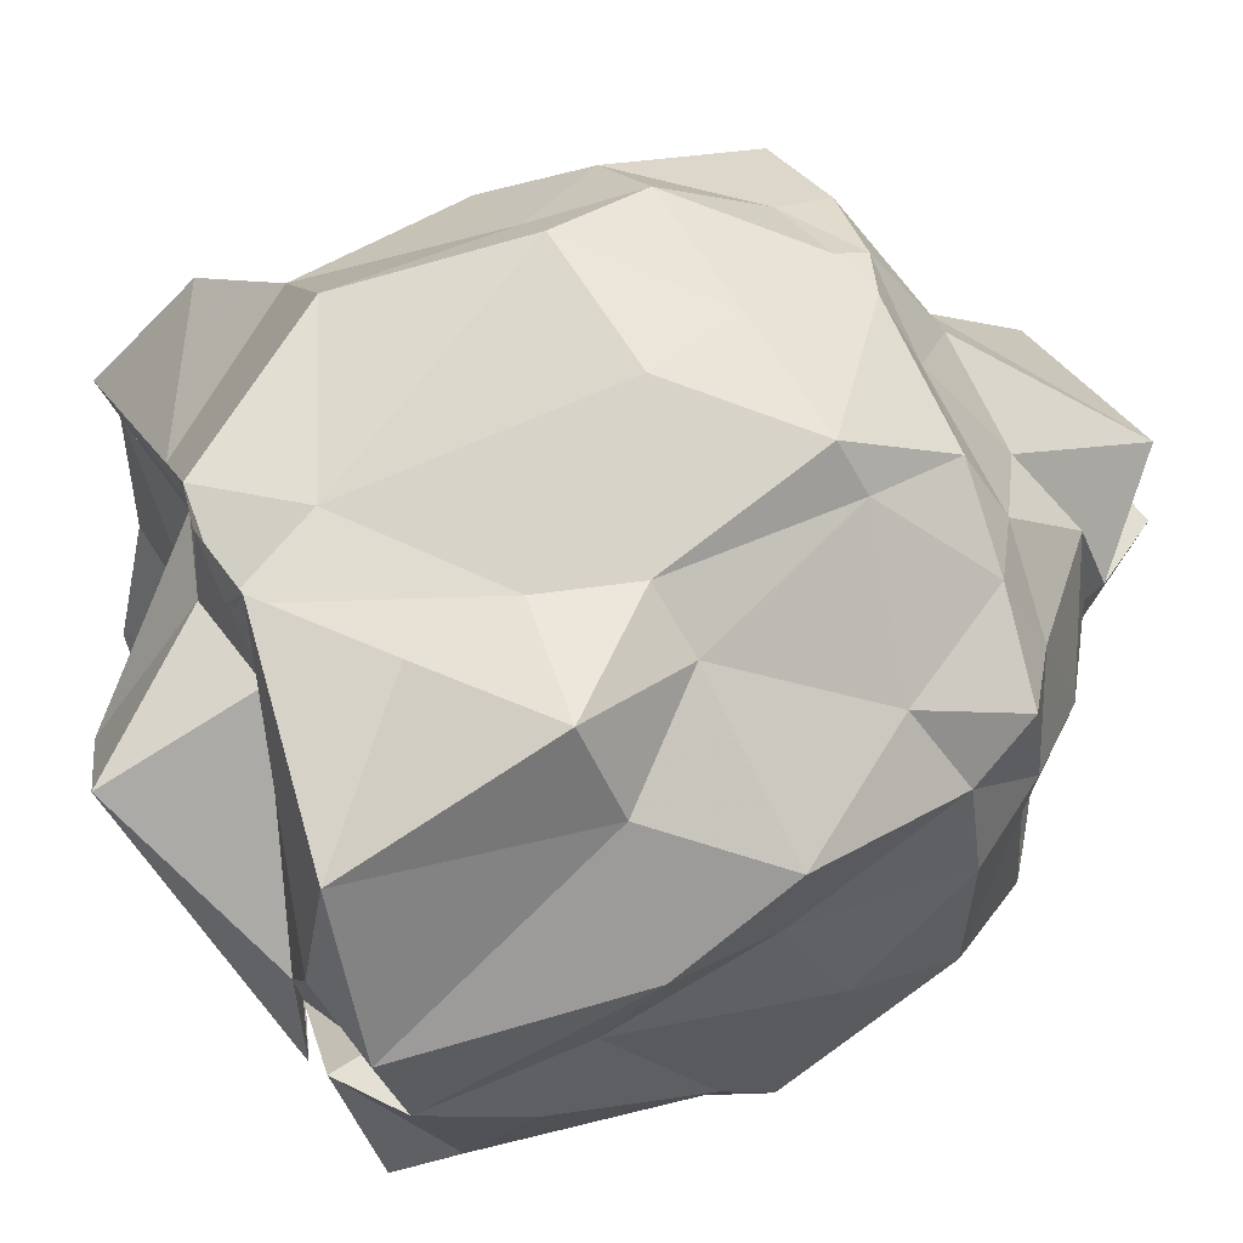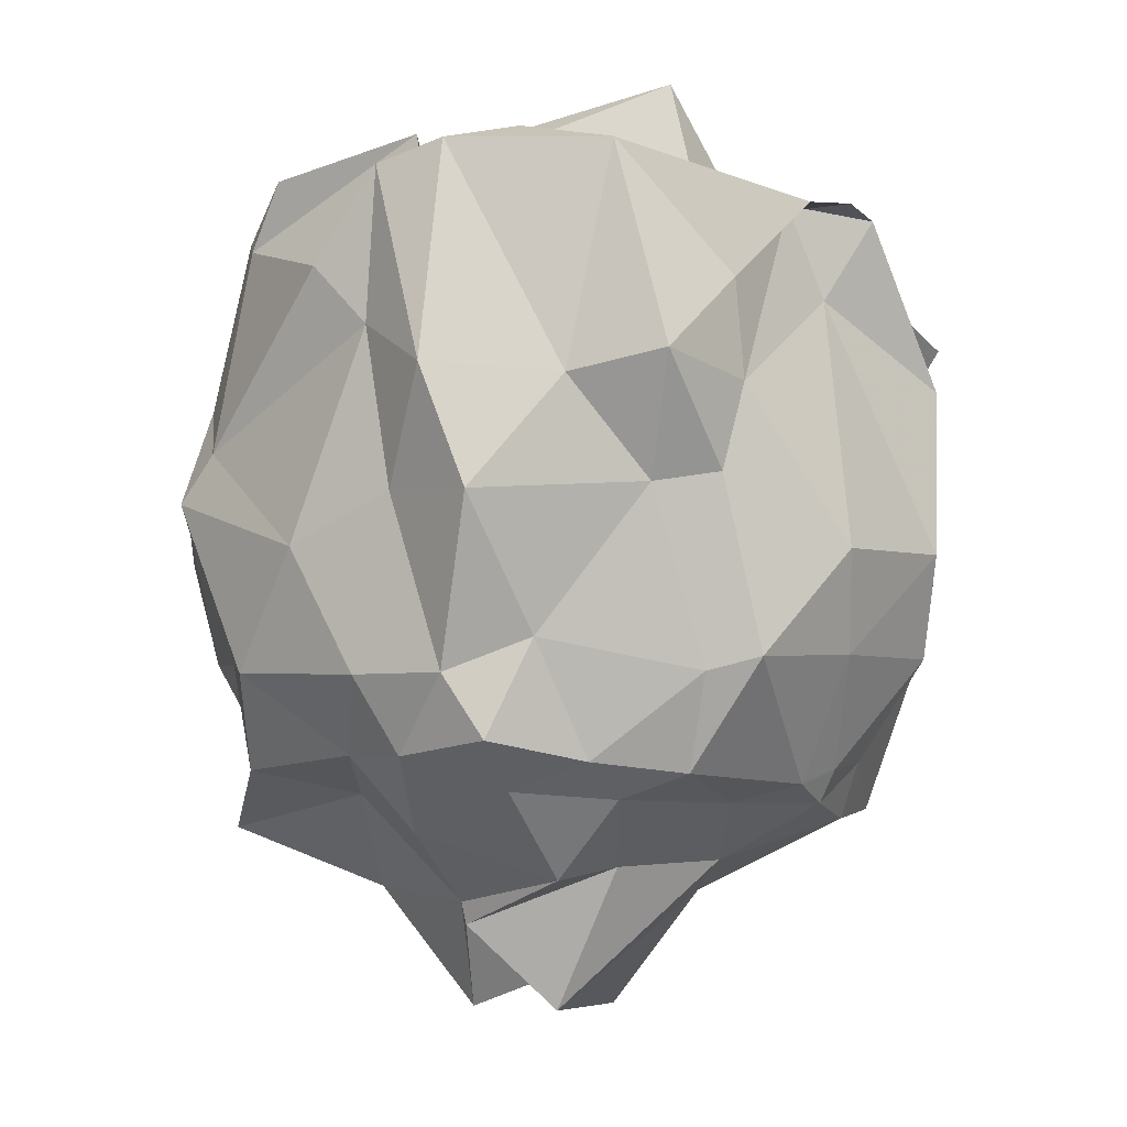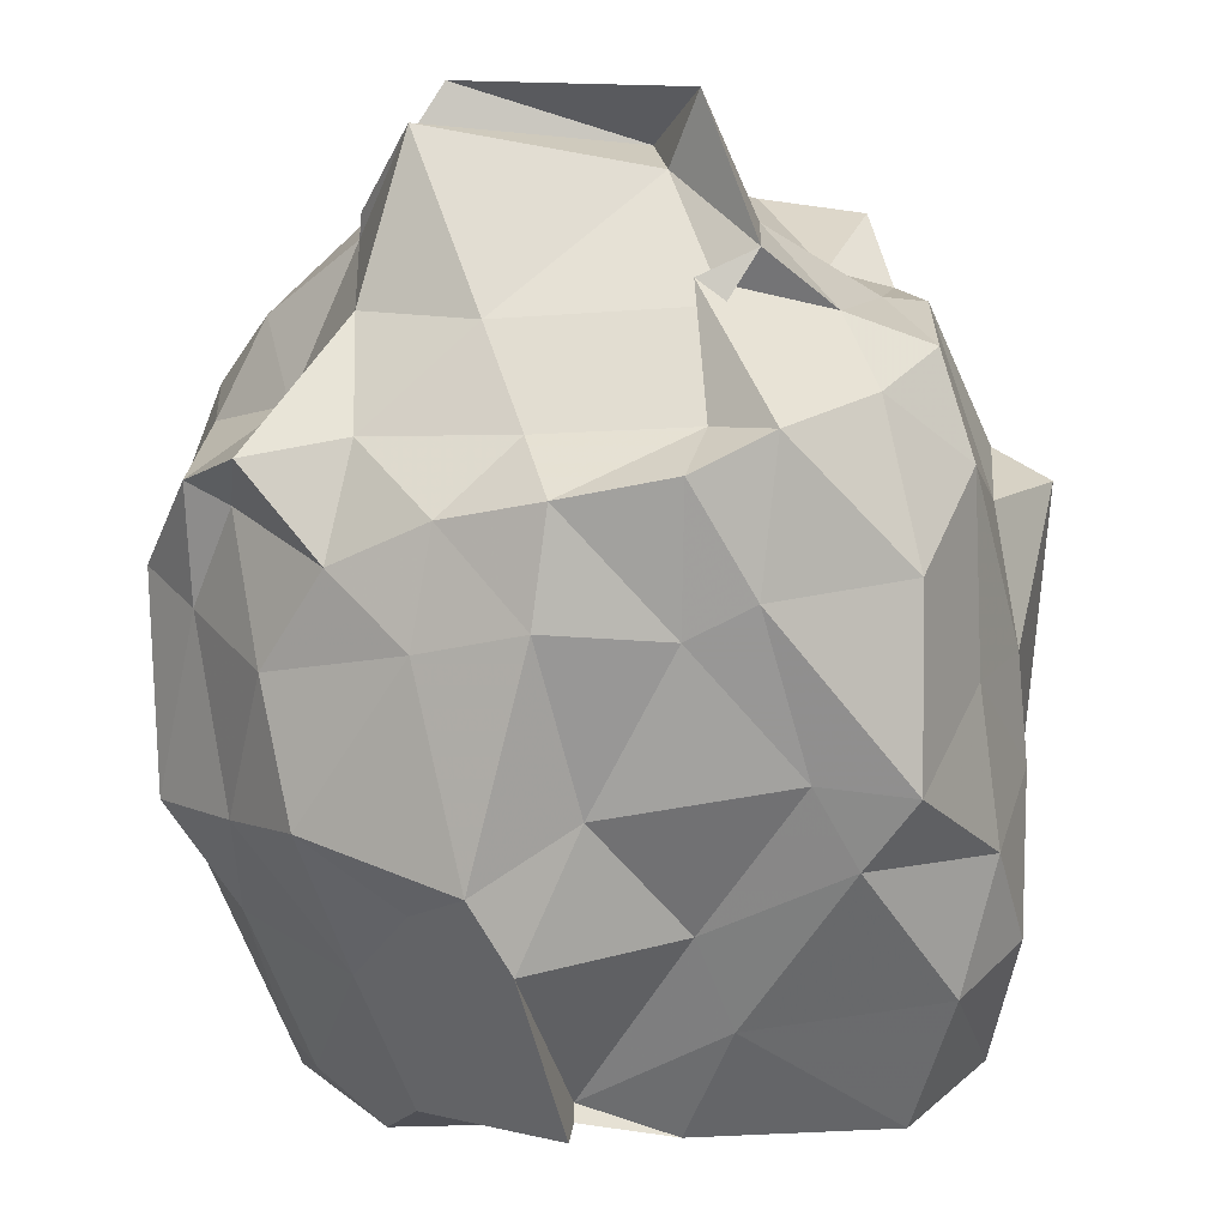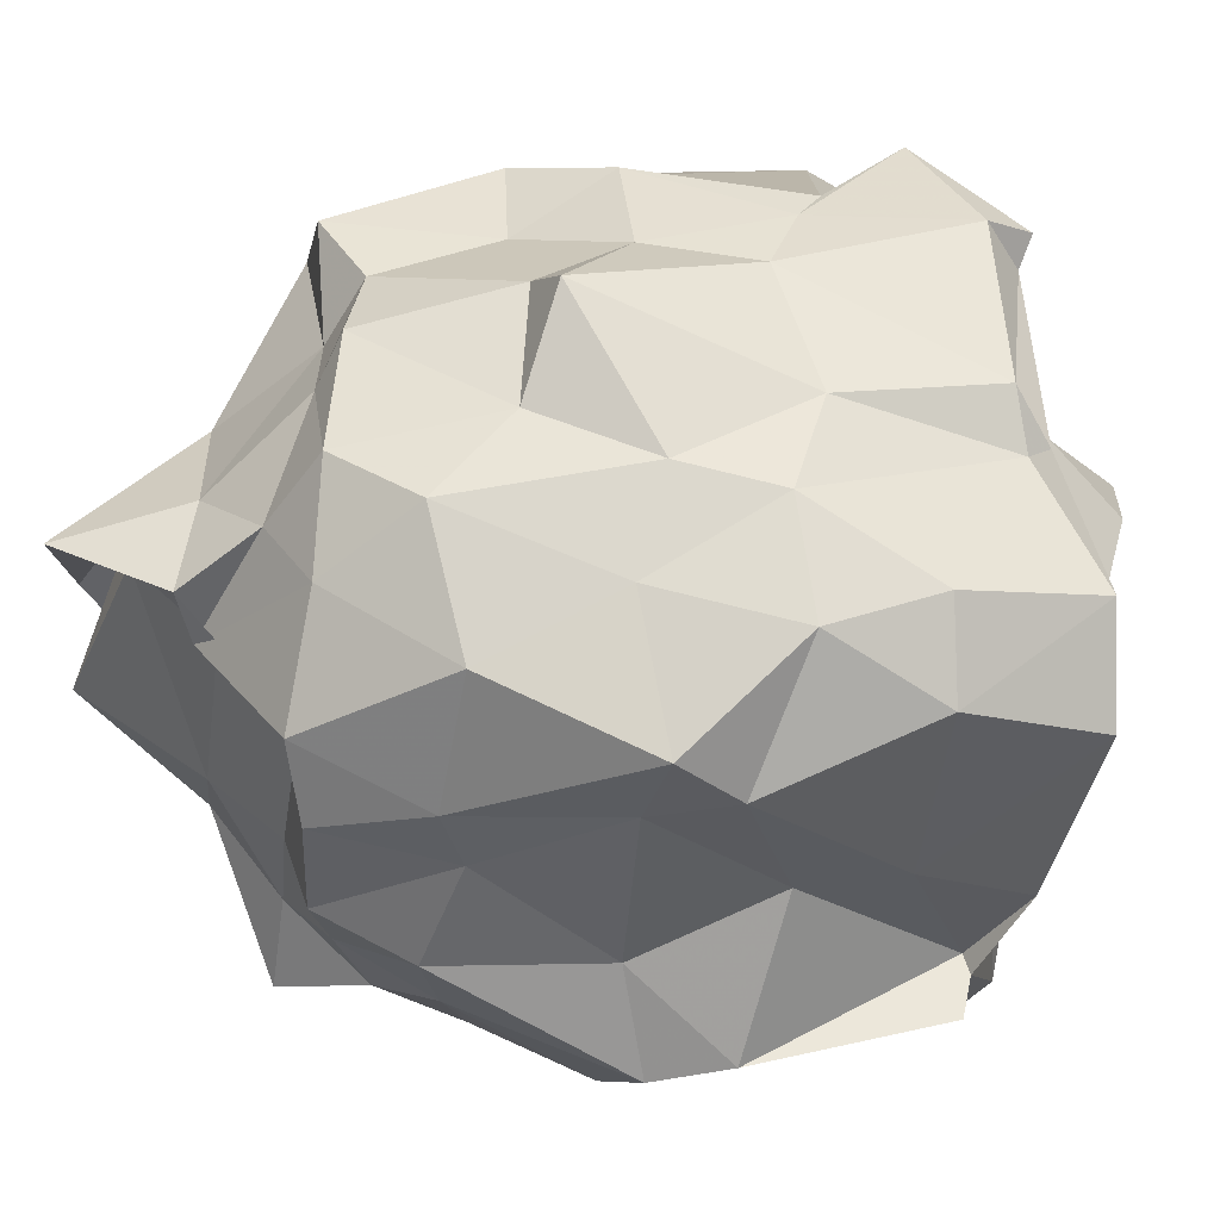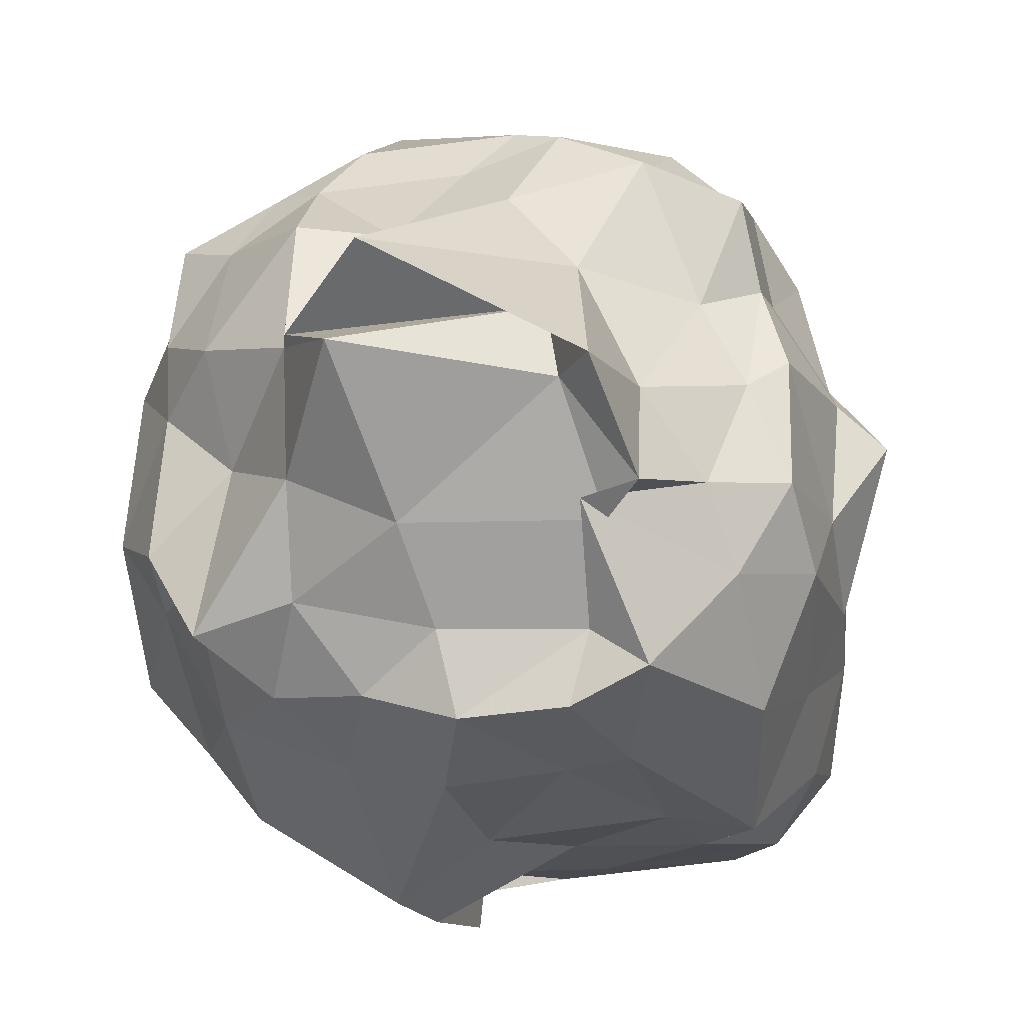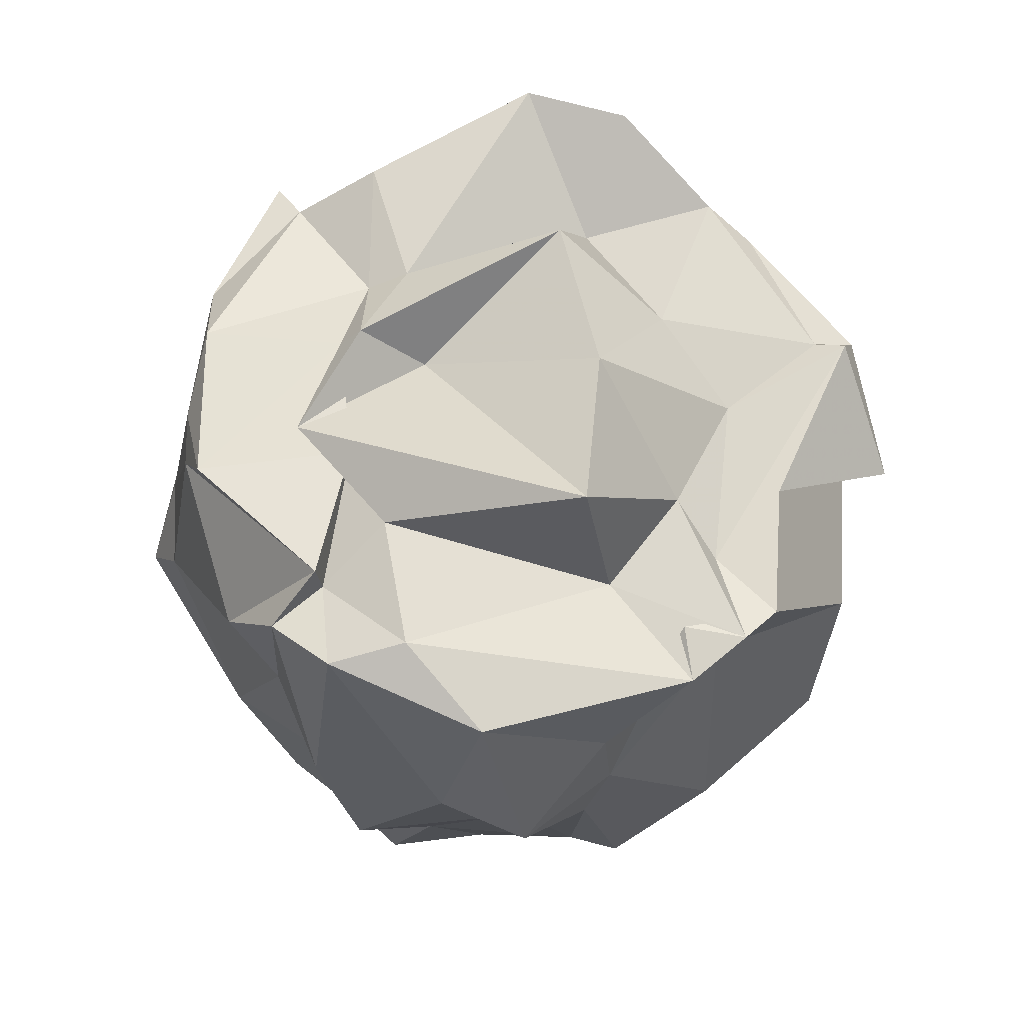
<metadata>
{"format":"obj","ext":"obj","renderer":"f3d","projection":"perspective","resolution":1024,"background":"white","views":[{"elev":64.3,"azim":64.6,"up":"+Y"},{"elev":-7.3,"azim":136.8,"up":"+Z"},{"elev":-65.0,"azim":-171.4,"up":"+Y"},{"elev":-39.7,"azim":-93.3,"up":"+Y"},{"elev":-24.4,"azim":-171.1,"up":"+Y"},{"elev":64.7,"azim":147.6,"up":"+Z"}]}
</metadata>
<code>
v 0.1873 -0.4717 1.602
v -0.265 -0.2578 -0.432
v 1.045 -0.1628 1.382
v 0.9815 0.01948 1.638
v 0.9146 0.215 1.684
v 0.6596 0.5967 1.654
v 0.3202 0.7059 1.32
v 0.00782 0.6139 1.586
v -0.2399 0.708 1.567
v -0.4671 0.4014 1.554
v -0.8479 0.446 1.327
v -0.9555 0.09364 1.481
v -0.8871 -0.3451 1.521
v -0.7974 -0.4809 1.551
v -0.8485 -0.9128 1.351
v -0.6821 -1.106 1.369
v -0.1803 -1.168 1.339
v 0.2093 -1.109 1.505
v 0.2181 -1.283 1.496
v 0.5737 -1.064 1.503
v 0.8479 -0.7136 1.57
v 0.9221 -0.6052 1.519
v 0.9874 -0.008989 1.207
v 1.021 0.2453 1.065
v 0.7624 0.5237 1.031
v 0.6226 0.7573 1.081
v 0.3011 0.7181 1.042
v -0.1076 0.64 1.332
v -0.564 0.6631 1.132
v -0.8716 0.241 1.118
v -0.8941 0.1517 1.06
v -0.9326 -0.04492 0.9854
v -0.9304 -0.4399 1.096
v -0.9142 -0.7068 1.017
v -0.8164 -0.9999 1.069
v -0.504 -1.231 0.9406
v -0.1259 -1.177 1.077
v 0.252 -1.408 0.984
v 0.4753 -1.244 0.894
v 0.6449 -1.097 1.108
v 0.9229 -0.7789 1.082
v 1.035 -0.6232 0.9273
v 0.9596 0.06055 0.7556
v 0.9705 0.3738 0.7257
v 0.5337 0.6038 0.7639
v 0.3723 0.7036 0.796
v -0.01431 0.8073 0.6202
v -0.4525 0.7417 0.6464
v -0.567 0.6103 0.6561
v -0.8491 0.3331 0.6532
v -0.9218 0.009843 0.6842
v -1.076 -0.2621 0.5144
v -0.9286 -0.6474 0.7523
v -0.8212 -0.9021 0.6886
v -0.655 -1.246 0.7745
v -0.4255 -1.219 0.7225
v 0.06194 -1.264 0.7127
v 0.3243 -1.41 0.7783
v 0.6971 -1.181 0.6905
v 0.868 -0.9611 0.7509
v 1.064 -0.7303 0.7932
v 1.057 -0.2373 0.6287
v 0.8875 0.1866 0.2755
v 0.7318 0.3729 0.3652
v 0.3564 0.623 0.2826
v 0.2633 0.7408 0.3194
v -0.1103 0.7129 0.3481
v -0.5181 0.6359 0.3653
v -0.7428 0.43 0.3913
v -0.7869 0.143 0.4005
v -0.9476 -0.1539 0.4518
v -0.9182 -0.5073 0.4356
v -0.8744 -0.7364 0.2446
v -0.7197 -1.068 0.3429
v -0.3725 -1.194 0.2945
v -0.1982 -1.198 0.3564
v 0.1034 -1.262 0.2604
v 0.3709 -1.179 0.309
v 0.7245 -1.01 0.3792
v 0.8981 -0.6942 0.3465
v 1.02 -0.5016 0.3072
v 0.9761 -0.06875 0.2801
v 0.8259 0.2869 0.09725
v 0.5582 0.3957 0.04767
v 0.307 0.5154 0.02152
v -0.1211 0.5267 0.00684
v -0.2513 0.5333 0.05174
v -0.4741 0.4259 0.0806
v -0.7361 0.231 -0.03869
v -0.7716 0.01893 0.08349
v -0.8376 -0.217 0.0437
v -0.8331 -0.575 0.01942
v -0.688 -0.8226 0.009019
v -0.463 -1.072 -0.03902
v -0.2567 -1.155 0.001232
v 0.02882 -1.169 0.009508
v 0.2829 -1.075 0.05619
v 0.535 -1.035 0.1456
v 0.7585 -0.7219 0.1024
v 0.8664 -0.6523 0.05356
v 0.8435 -0.2407 0.07954
v 0.8516 -0.02176 0.06788
v 0.8159 -0.008574 1.76
v 0.8051 -0.0009699 1.655
v 0.7126 0.2955 1.738
v 0.07062 0.7514 1.558
v -0.1171 0.733 1.592
v -0.2012 0.4704 1.527
v -0.8858 0.1323 1.599
v -0.8262 0.06998 1.569
v -0.8208 -0.4773 1.598
v -0.7357 -0.8171 1.723
v -0.5306 -1.035 1.737
v -0.01886 -1.101 1.642
v 0.2111 -1.167 1.521
v 0.6826 -0.8711 1.662
v 0.9268 -0.4813 1.7
v 0.541 -0.2861 1.724
v 0.5763 -0.04025 1.741
v 0.1072 0.3884 1.564
v -0.1877 0.2879 1.608
v -0.5056 0.09012 1.523
v -0.4924 -0.2411 1.572
v -0.4703 -0.6133 1.537
v 0.08358 -0.7383 1.648
v 0.1912 -0.7834 1.598
v 0.3809 -0.6121 1.702
v 0.6353 -0.4143 1.763
v 0.1303 0.2853 1.979
v -0.1511 -0.07681 1.917
v -0.332 -0.5542 1.782
v 0.3289 -0.58 1.778
v 0.6596 0.1965 -0.02671
v 0.4149 0.3598 -0.04555
v 0.008019 0.3812 -0.04421
v -0.2489 0.4783 -0.04041
v -0.4793 0.3559 -0.0747
v -0.6159 -0.05616 -0.01042
v -0.7306 -0.3044 -0.01495
v -0.627 -0.6182 -0.1113
v -0.3238 -0.7101 -0.2661
v -0.3128 -0.9603 -0.02159
v 0.07295 -0.9493 -0.05684
v 0.442 -0.8615 -0.07274
v 0.6917 -0.9472 -0.09459
v 0.6319 -0.4501 -0.01197
v 0.6888 -0.1477 -0.1289
v 0.4212 0.1317 -0.2557
v 0.1689 0.1027 -0.2163
v -0.1327 0.2016 -0.1946
v -0.3255 -0.06487 -0.2757
v -0.4778 -0.4179 -0.2704
v -0.4747 -0.687 -0.3058
v -0.3814 -0.7469 -0.2082
v 0.1387 -0.7383 -0.2502
v 0.4216 -0.6066 -0.2655
v 0.4281 -0.2545 -0.3117
v 0.4127 -0.2522 -0.3743
v 0.1834 -0.1257 -0.614
v -0.3922 -0.4903 -0.6166
v -0.2957 -0.4572 -0.4337
v 0.2546 -0.3981 -0.6059
f 3 23 4
f 4 23 24
f 4 24 5
f 5 24 25
f 5 25 6
f 6 25 26
f 6 26 7
f 7 26 27
f 7 27 8
f 8 27 28
f 8 28 9
f 9 28 29
f 9 29 10
f 10 29 30
f 10 30 11
f 11 30 31
f 11 31 12
f 12 31 32
f 12 32 13
f 13 32 33
f 13 33 14
f 14 33 34
f 14 34 15
f 15 34 35
f 15 35 16
f 16 35 36
f 16 36 17
f 17 36 37
f 17 37 18
f 18 37 38
f 18 38 19
f 19 38 39
f 19 39 20
f 20 39 40
f 20 40 21
f 21 40 41
f 21 41 22
f 22 41 42
f 22 42 3
f 3 42 23
f 23 43 24
f 24 43 44
f 24 44 25
f 25 44 45
f 25 45 26
f 26 45 46
f 26 46 27
f 27 46 47
f 27 47 28
f 28 47 48
f 28 48 29
f 29 48 49
f 29 49 30
f 30 49 50
f 30 50 31
f 31 50 51
f 31 51 32
f 32 51 52
f 32 52 33
f 33 52 53
f 33 53 34
f 34 53 54
f 34 54 35
f 35 54 55
f 35 55 36
f 36 55 56
f 36 56 37
f 37 56 57
f 37 57 38
f 38 57 58
f 38 58 39
f 39 58 59
f 39 59 40
f 40 59 60
f 40 60 41
f 41 60 61
f 41 61 42
f 42 61 62
f 42 62 23
f 23 62 43
f 43 63 44
f 44 63 64
f 44 64 45
f 45 64 65
f 45 65 46
f 46 65 66
f 46 66 47
f 47 66 67
f 47 67 48
f 48 67 68
f 48 68 49
f 49 68 69
f 49 69 50
f 50 69 70
f 50 70 51
f 51 70 71
f 51 71 52
f 52 71 72
f 52 72 53
f 53 72 73
f 53 73 54
f 54 73 74
f 54 74 55
f 55 74 75
f 55 75 56
f 56 75 76
f 56 76 57
f 57 76 77
f 57 77 58
f 58 77 78
f 58 78 59
f 59 78 79
f 59 79 60
f 60 79 80
f 60 80 61
f 61 80 81
f 61 81 62
f 62 81 82
f 62 82 43
f 43 82 63
f 63 83 64
f 64 83 84
f 64 84 65
f 65 84 85
f 65 85 66
f 66 85 86
f 66 86 67
f 67 86 87
f 67 87 68
f 68 87 88
f 68 88 69
f 69 88 89
f 69 89 70
f 70 89 90
f 70 90 71
f 71 90 91
f 71 91 72
f 72 91 92
f 72 92 73
f 73 92 93
f 73 93 74
f 74 93 94
f 74 94 75
f 75 94 95
f 75 95 76
f 76 95 96
f 76 96 77
f 77 96 97
f 77 97 78
f 78 97 98
f 78 98 79
f 79 98 99
f 79 99 80
f 80 99 100
f 80 100 81
f 81 100 101
f 81 101 82
f 82 101 102
f 82 102 63
f 63 102 83
f 103 104 118
f 104 119 118
f 104 105 119
f 105 120 119
f 105 106 120
f 106 107 120
f 107 121 120
f 107 108 121
f 108 122 121
f 108 109 122
f 109 110 122
f 110 123 122
f 110 111 123
f 111 124 123
f 111 112 124
f 112 113 124
f 113 125 124
f 113 114 125
f 114 126 125
f 114 115 126
f 115 116 126
f 116 127 126
f 116 117 127
f 117 118 127
f 117 103 118
f 118 119 128
f 119 129 128
f 119 120 129
f 120 121 129
f 121 130 129
f 121 122 130
f 122 123 130
f 123 131 130
f 123 124 131
f 124 125 131
f 125 132 131
f 125 126 132
f 126 127 132
f 127 128 132
f 127 118 128
f 133 148 134
f 134 148 149
f 134 149 135
f 135 149 150
f 135 150 136
f 136 150 137
f 137 150 151
f 137 151 138
f 138 151 152
f 138 152 139
f 139 152 140
f 140 152 153
f 140 153 141
f 141 153 154
f 141 154 142
f 142 154 143
f 143 154 155
f 143 155 144
f 144 155 156
f 144 156 145
f 145 156 146
f 146 156 157
f 146 157 147
f 147 157 148
f 147 148 133
f 148 158 149
f 149 158 159
f 149 159 150
f 150 159 151
f 151 159 160
f 151 160 152
f 152 160 153
f 153 160 161
f 153 161 154
f 154 161 155
f 155 161 162
f 155 162 156
f 156 162 157
f 157 162 158
f 157 158 148
f 3 4 103
f 103 4 104
f 4 5 104
f 104 5 105
f 5 6 105
f 105 6 106
f 6 7 106
f 7 8 106
f 106 8 107
f 8 9 107
f 107 9 108
f 9 10 108
f 108 10 109
f 10 11 109
f 11 12 109
f 109 12 110
f 12 13 110
f 110 13 111
f 13 14 111
f 111 14 112
f 14 15 112
f 15 16 112
f 112 16 113
f 16 17 113
f 113 17 114
f 17 18 114
f 114 18 115
f 18 19 115
f 19 20 115
f 115 20 116
f 20 21 116
f 116 21 117
f 21 22 117
f 117 22 103
f 22 3 103
f 83 133 84
f 84 133 134
f 84 134 85
f 85 134 135
f 85 135 86
f 86 135 136
f 86 136 87
f 87 136 88
f 88 136 137
f 88 137 89
f 89 137 138
f 89 138 90
f 90 138 139
f 90 139 91
f 91 139 92
f 92 139 140
f 92 140 93
f 93 140 141
f 93 141 94
f 94 141 142
f 94 142 95
f 95 142 96
f 96 142 143
f 96 143 97
f 97 143 144
f 97 144 98
f 98 144 145
f 98 145 99
f 99 145 100
f 100 145 146
f 100 146 101
f 101 146 147
f 101 147 102
f 102 147 133
f 102 133 83
f 128 129 1
f 129 130 1
f 130 131 1
f 131 132 1
f 132 128 1
f 159 158 2
f 160 159 2
f 161 160 2
f 162 161 2
f 158 162 2

</code>
